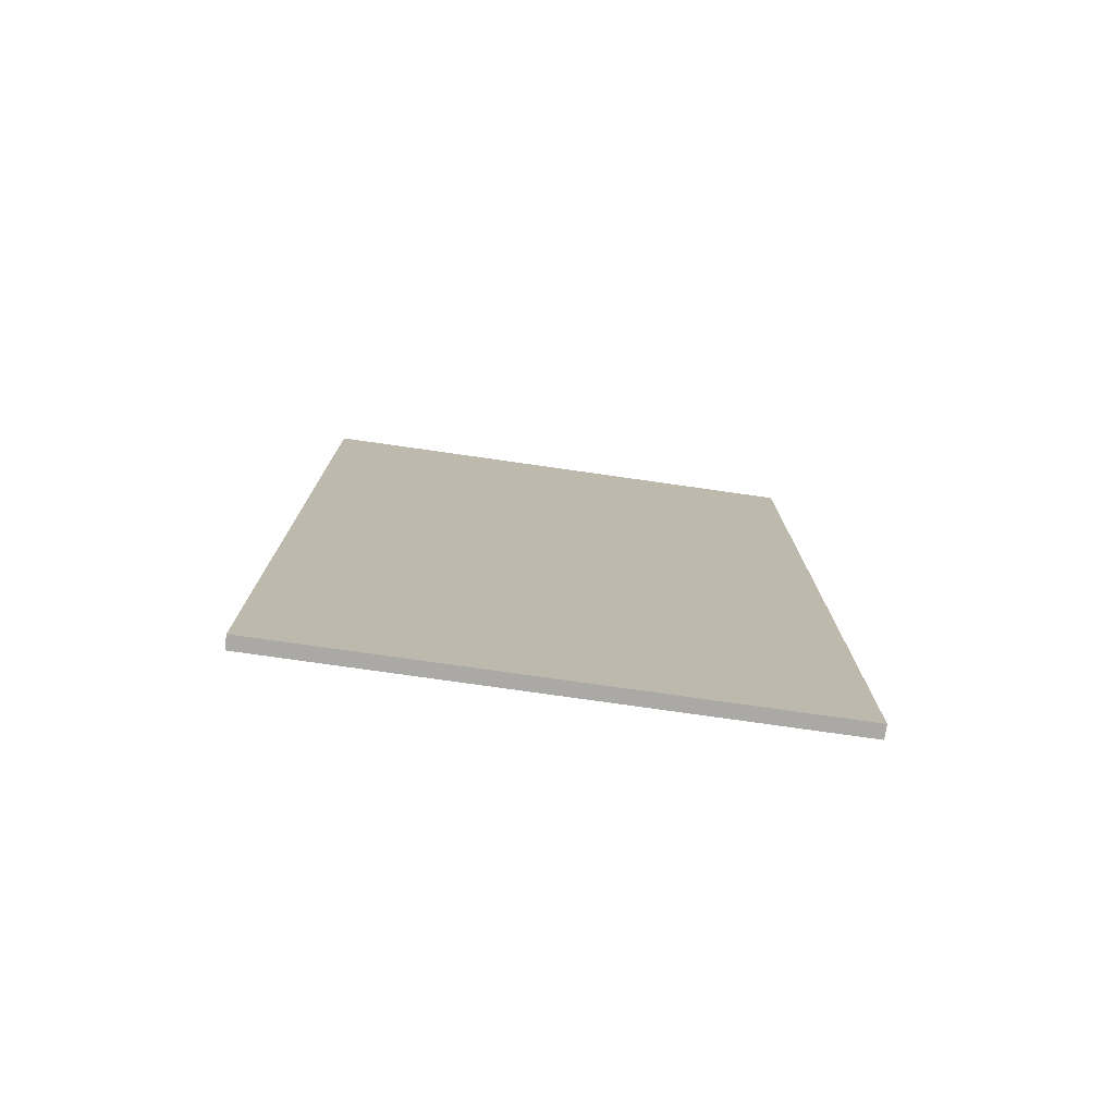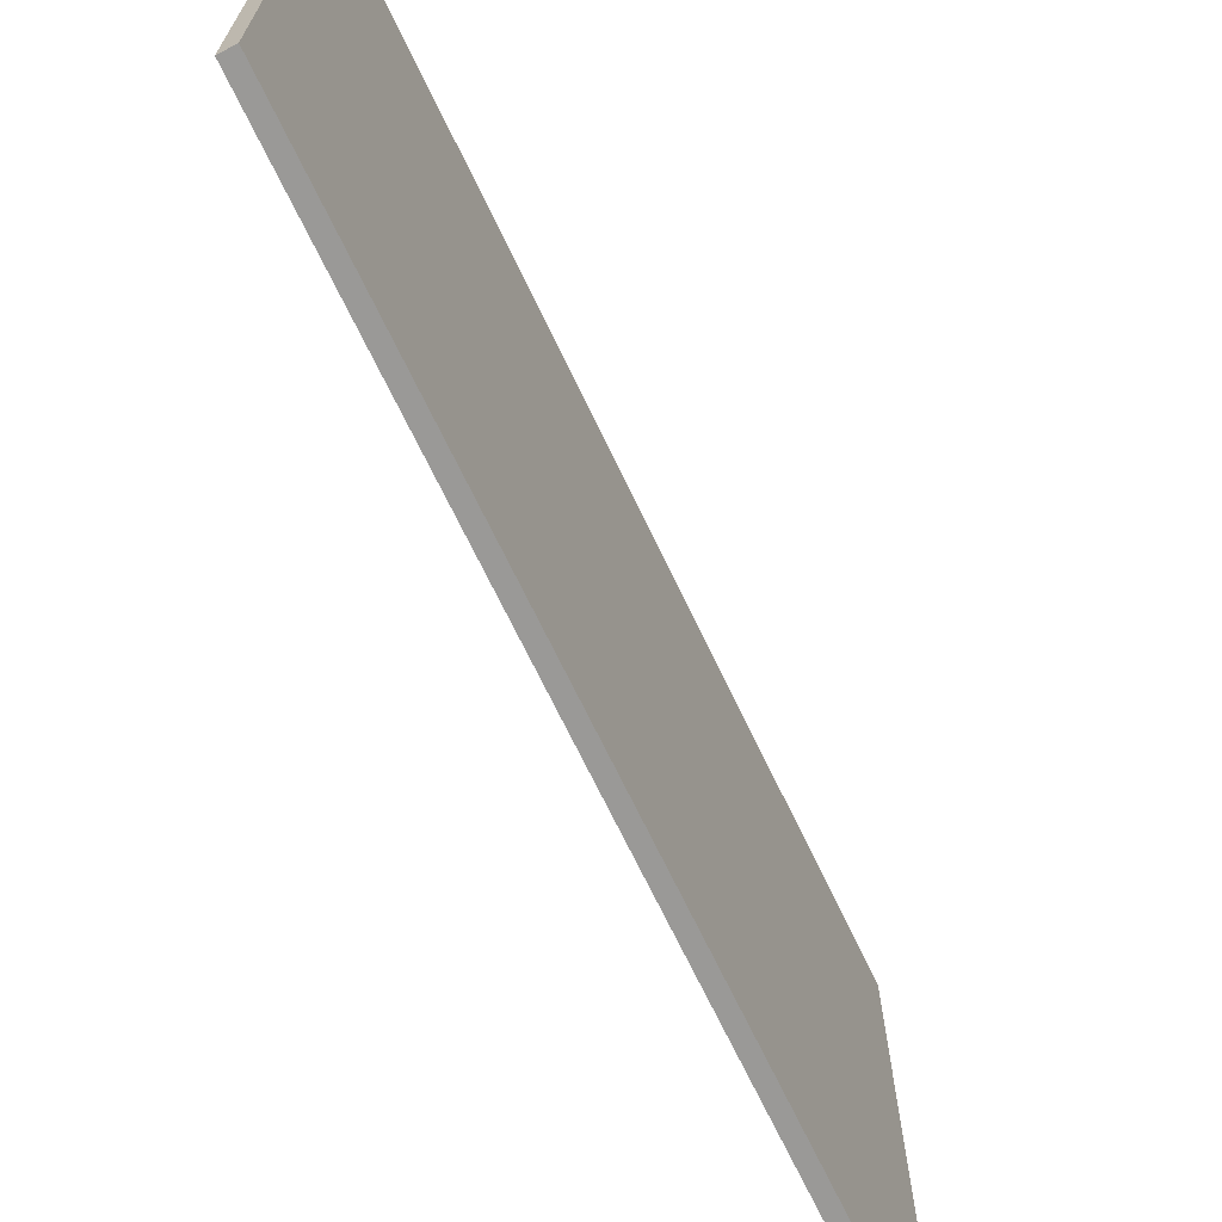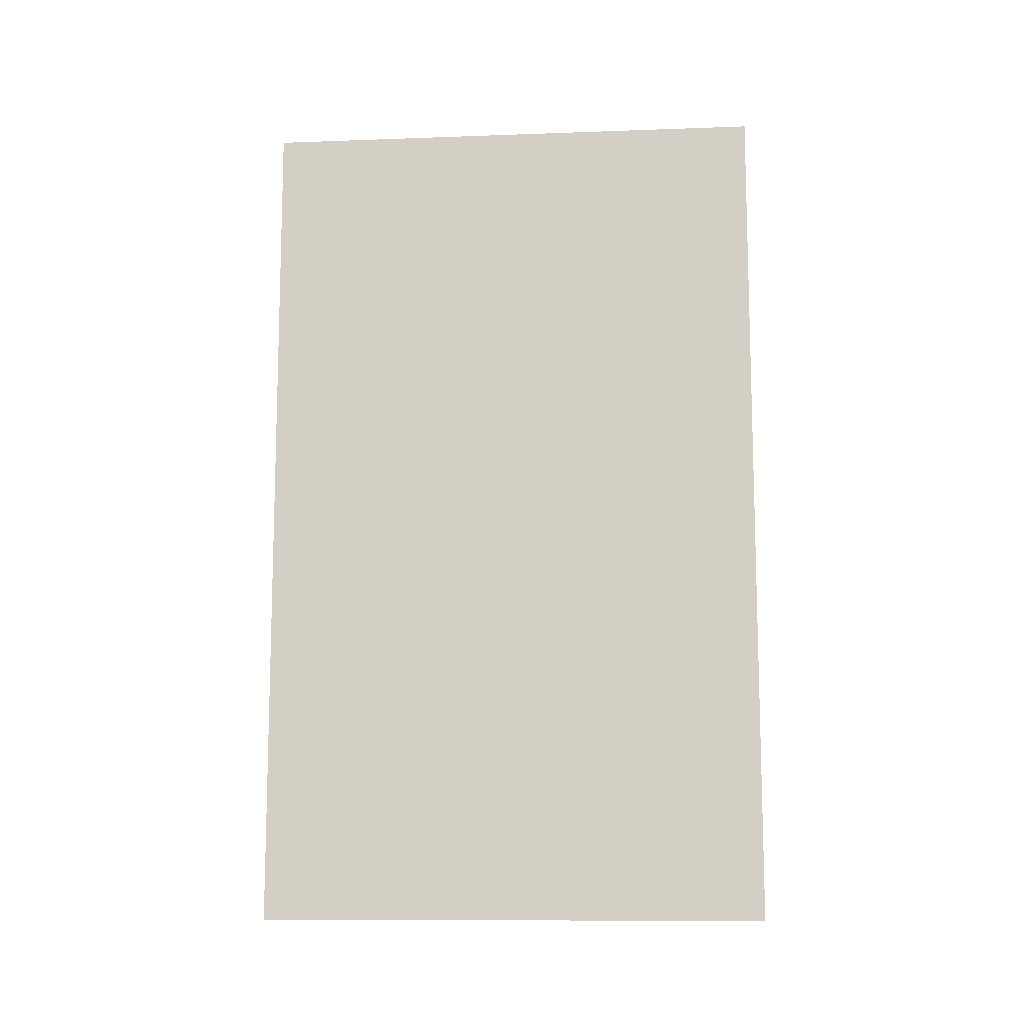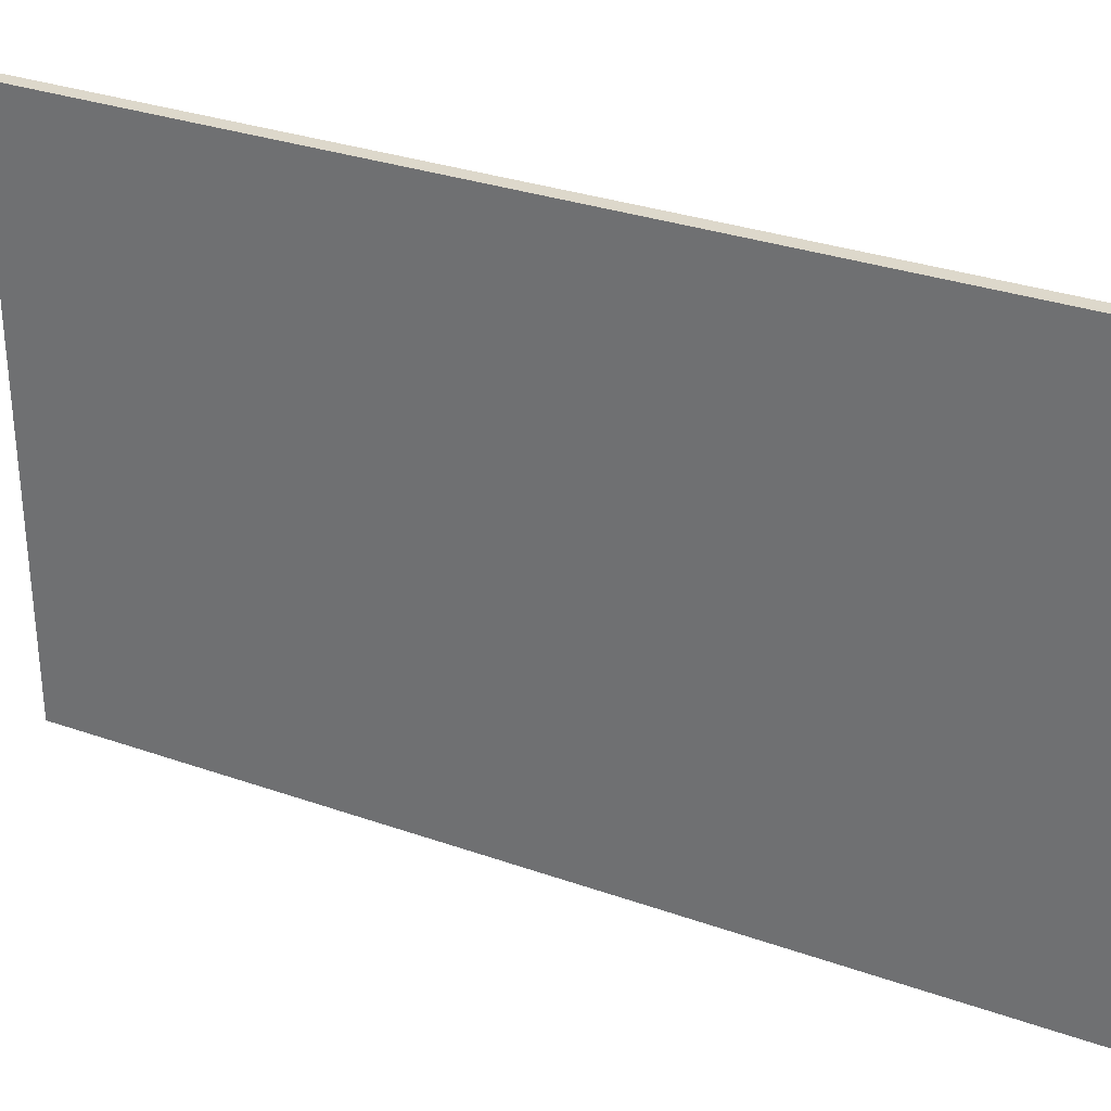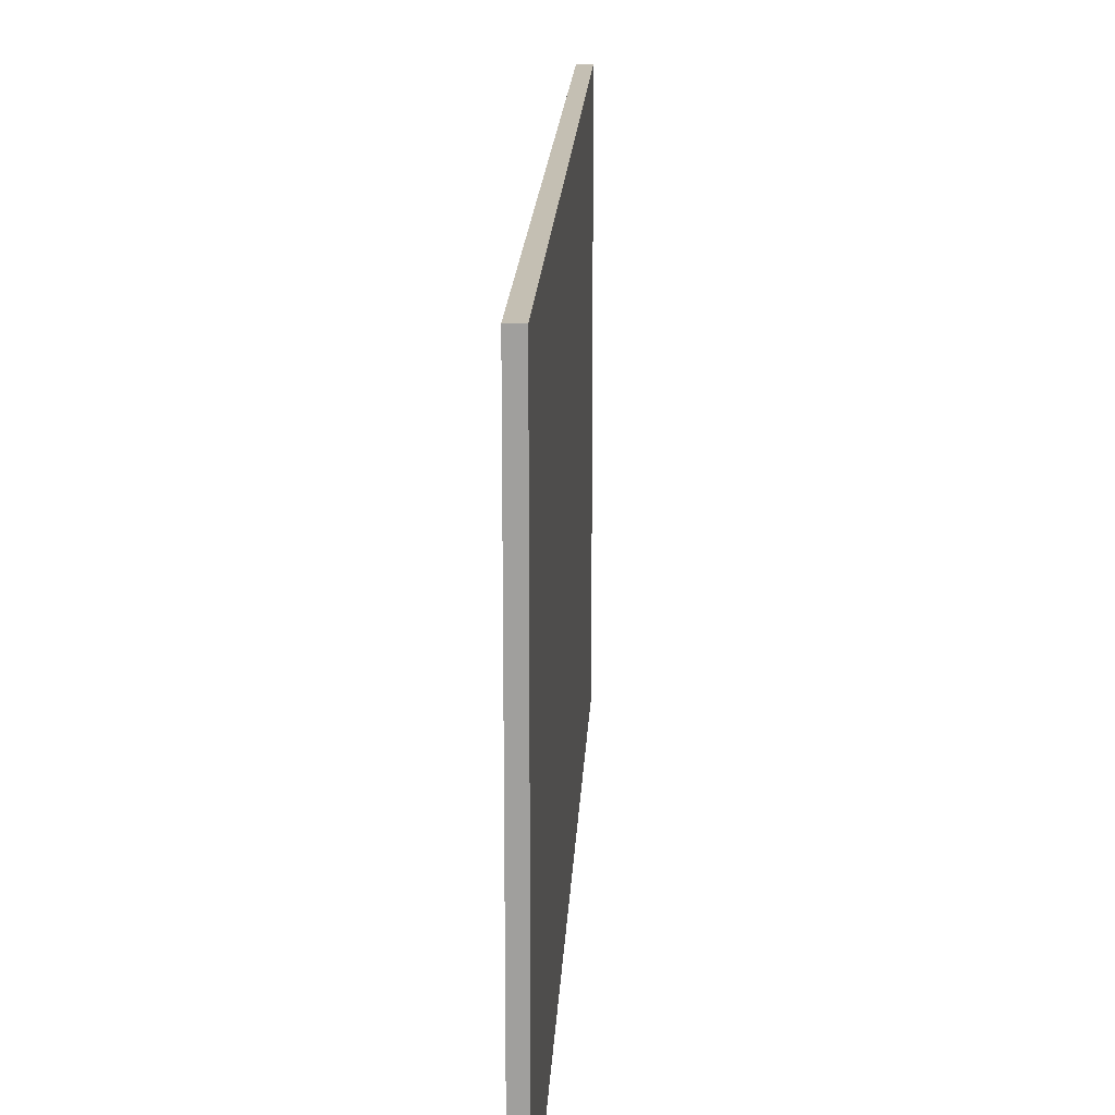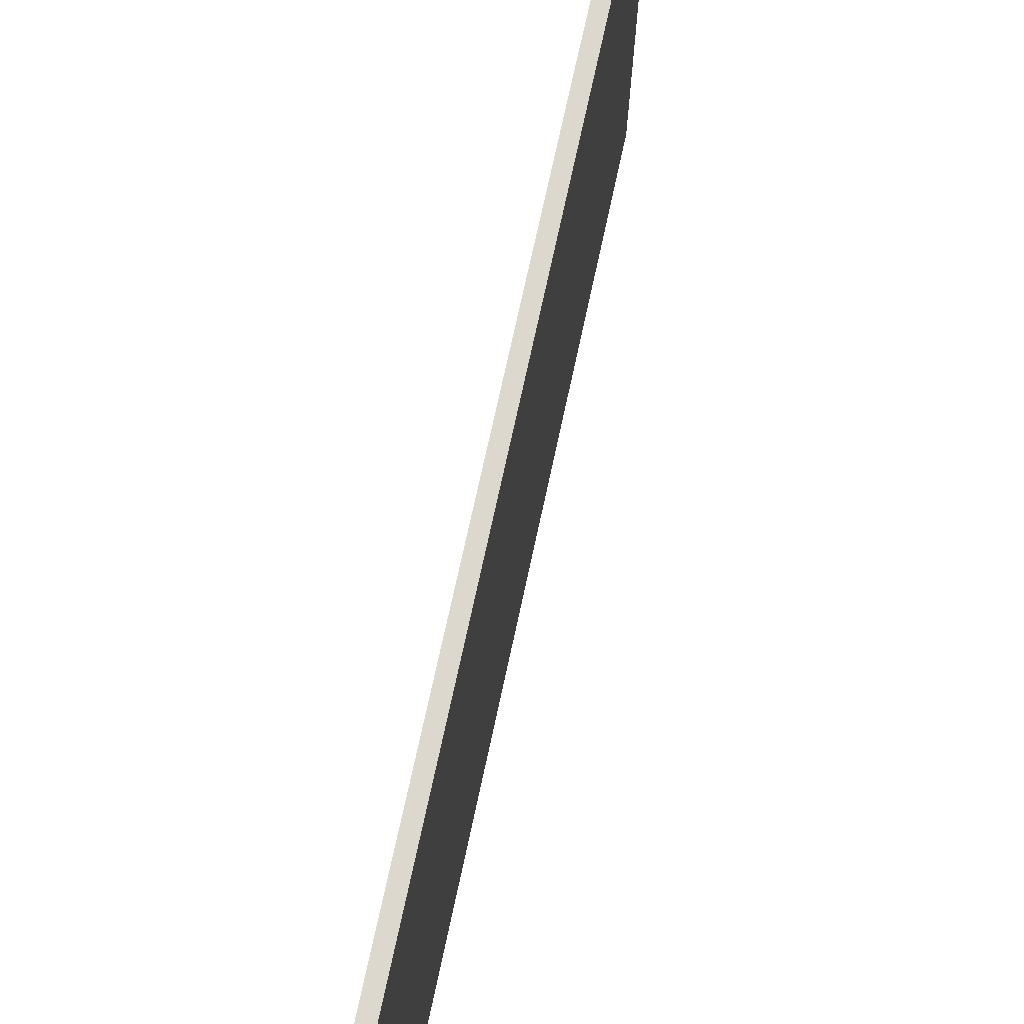
<metadata>
{"format":"obj","ext":"obj","renderer":"f3d","projection":"perspective","resolution":1024,"background":"white","views":[{"elev":-76.4,"azim":81.9,"up":"+Z"},{"elev":-69.2,"azim":25.5,"up":"+Y"},{"elev":-11.0,"azim":95.2,"up":"+Z"},{"elev":31.1,"azim":-63.2,"up":"+Y"},{"elev":17.9,"azim":2.8,"up":"+Y"},{"elev":72.6,"azim":-167.8,"up":"+Y"}]}
</metadata>
<code>
g Shit_01_28
v 1.338e-07 1.669e-06 2.9
v 1.338e-07 3.5 2.899
v 1.338e-07 3.5 -2.9
v -1.774e-06 3.331e-16 -2.9
v -0.09 3.5 -2.898
v -0.09 3.5 2.899
v -0.09 0.0008194 2.896
v -0.09 0.0008178 -2.898
v 1.338e-07 3.5 -2.9
v 1.338e-07 3.5 2.899
v -0.09 3.5 2.899
v -0.09 3.5 -2.898
v 1.338e-07 3.5 2.899
v 1.338e-07 1.669e-06 2.9
v -0.09 0.0008194 2.896
v -0.09 3.5 2.899
v 1.338e-07 3.5 -2.9
v -0.09 3.5 -2.898
v -0.09 0.0008178 -2.898
v -1.774e-06 3.331e-16 -2.9
v 1.338e-07 1.669e-06 2.9
v -1.774e-06 3.331e-16 -2.9
v -0.09 0.0008178 -2.898
v -0.09 0.0008194 2.896
g Shit_01_28_0
f 3 2 1
f 4 3 1
f 7 6 5
f 8 7 5
f 11 10 9
f 12 11 9
f 15 14 13
f 16 15 13
f 19 18 17
f 20 19 17
f 23 22 21
f 24 23 21

</code>
